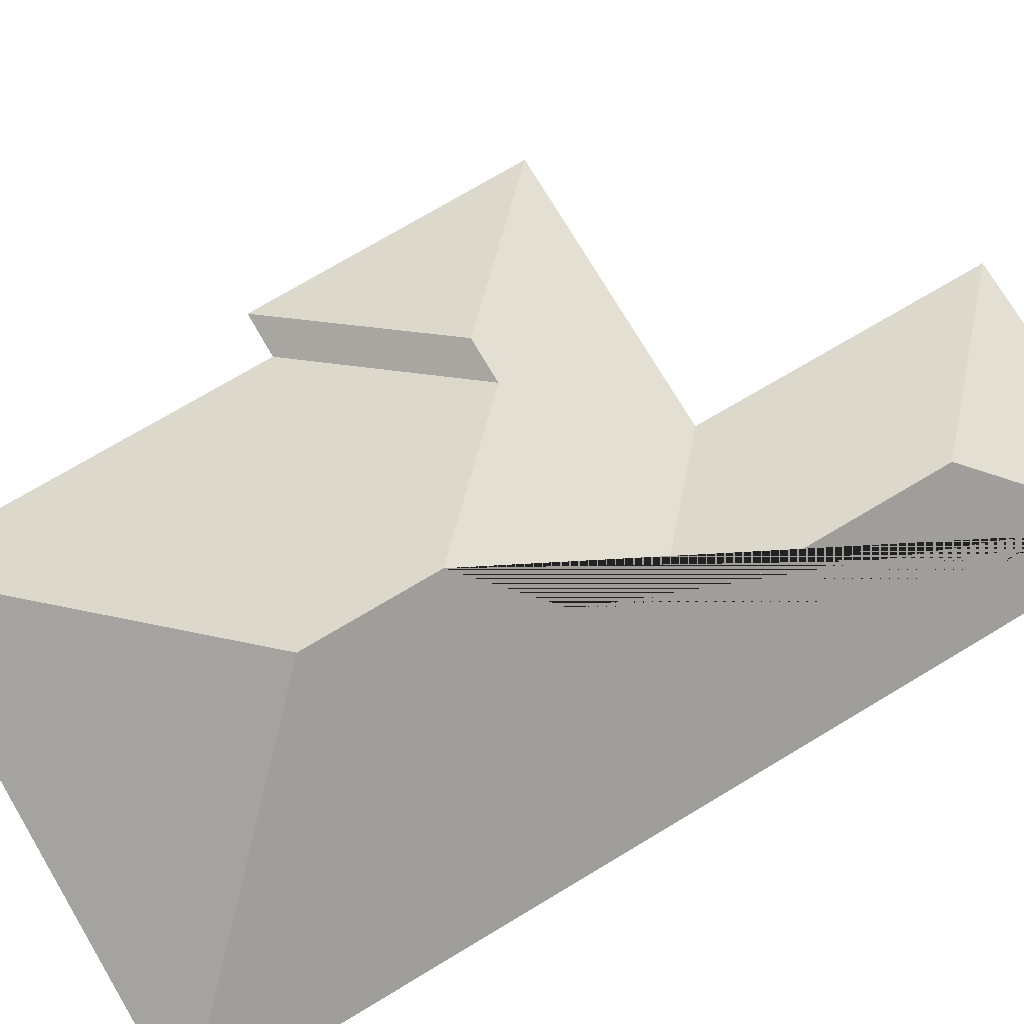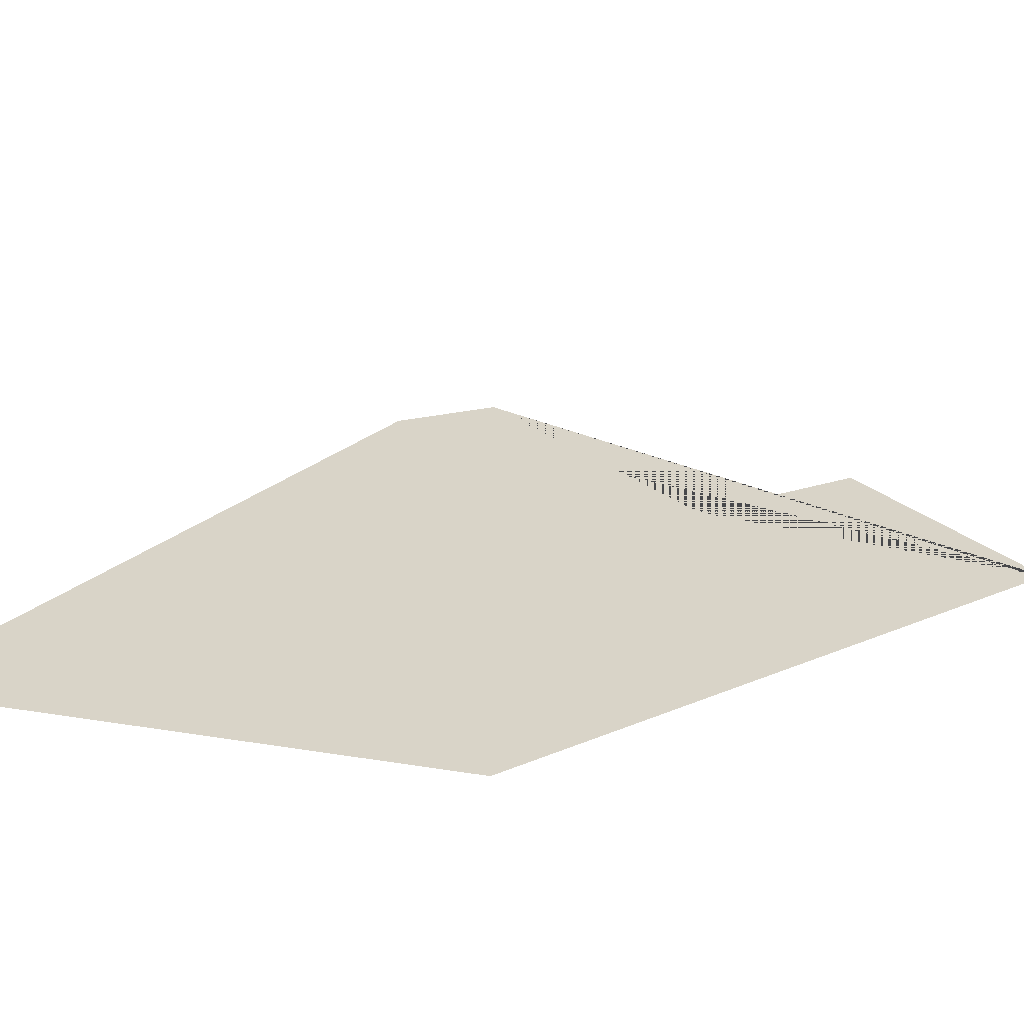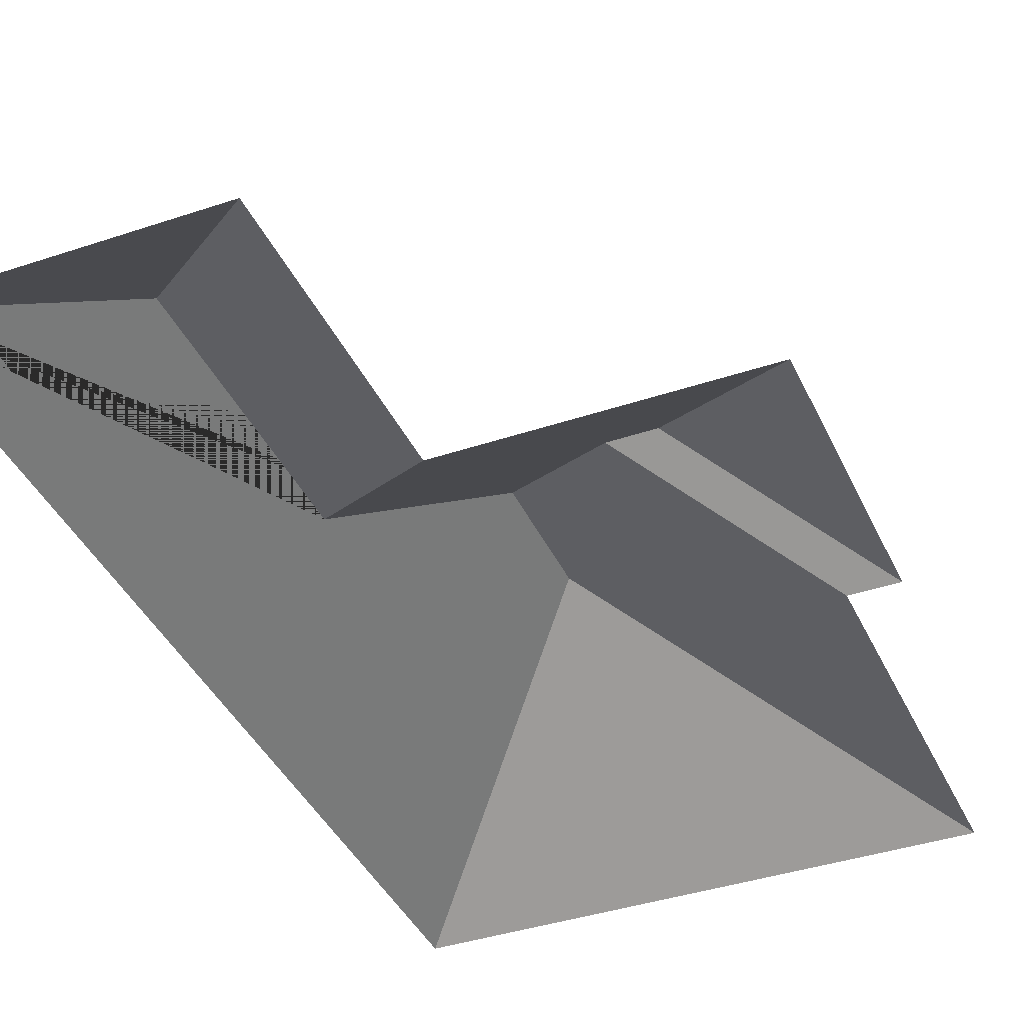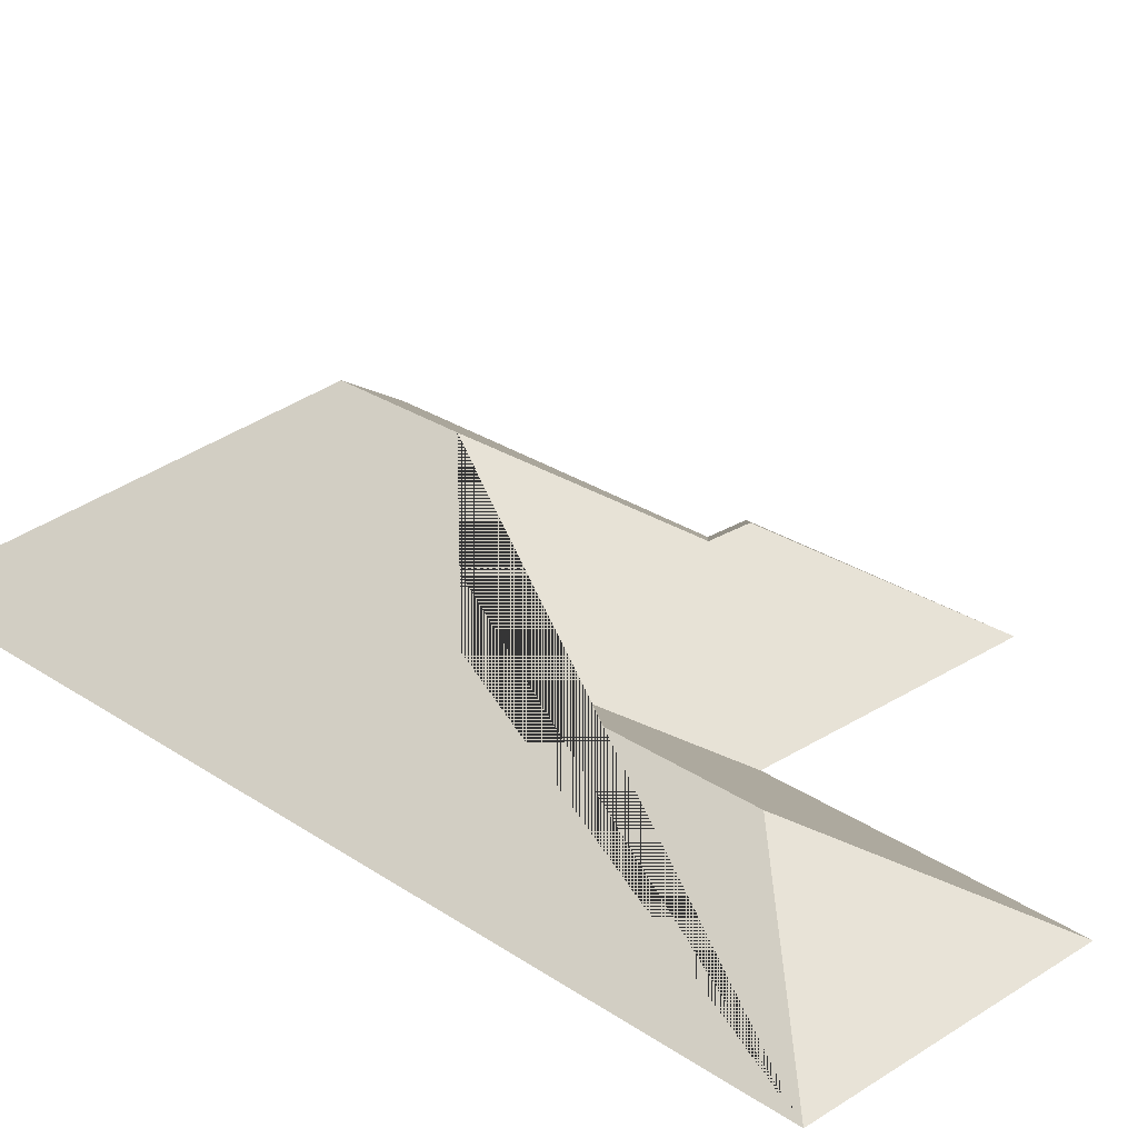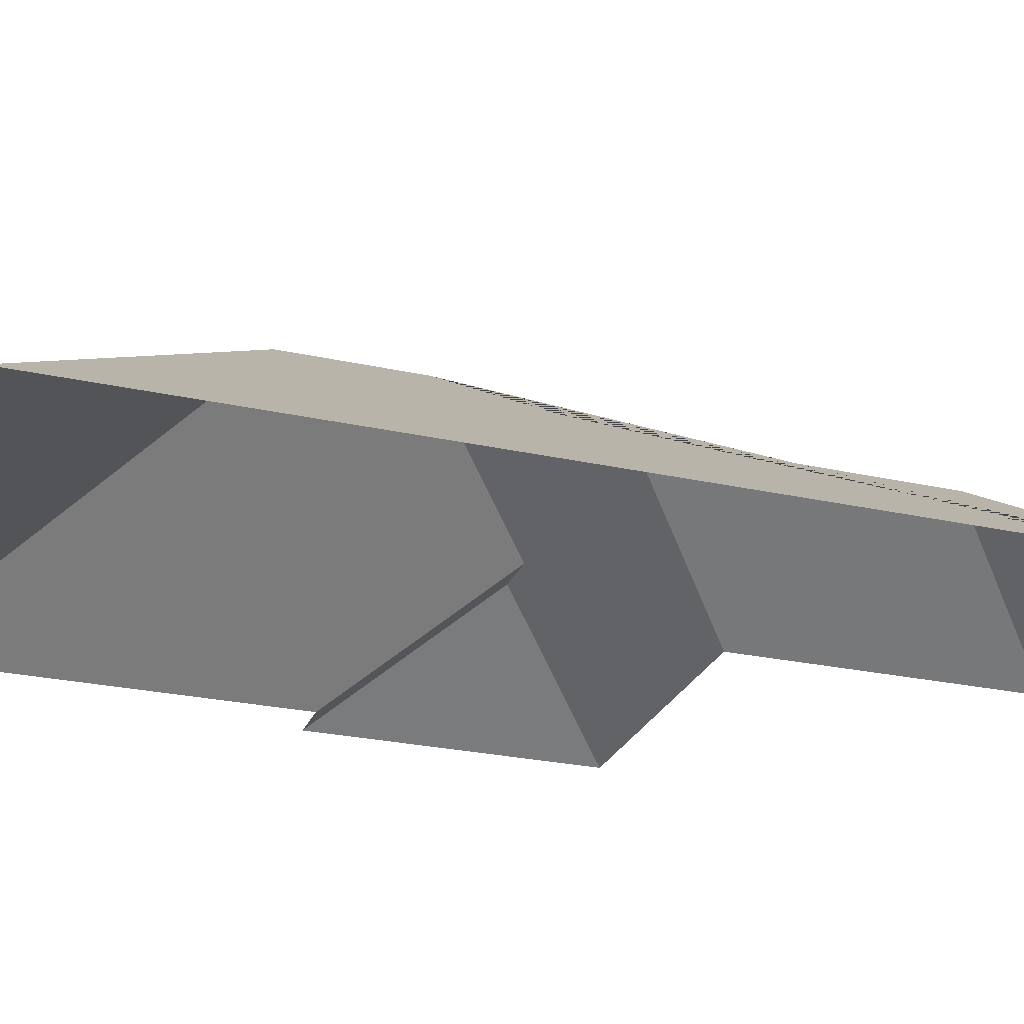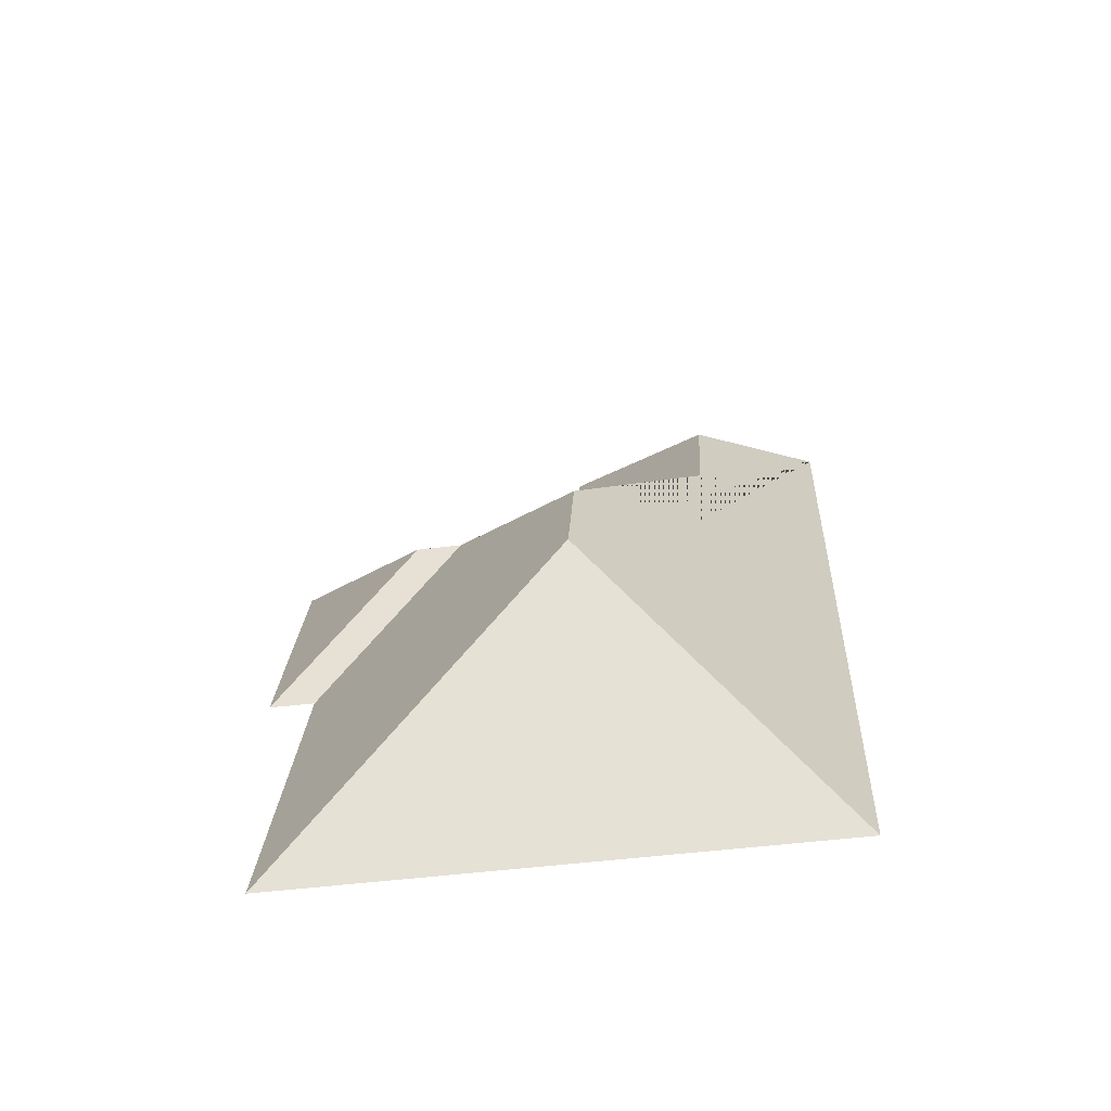
<metadata>
{"format":"obj","ext":"obj","renderer":"f3d","projection":"perspective","resolution":1024,"background":"white","views":[{"elev":74.5,"azim":-123.6,"up":"+Y"},{"elev":7.5,"azim":-150.9,"up":"+Y"},{"elev":-39.2,"azim":20.0,"up":"+Y"},{"elev":27.3,"azim":-46.9,"up":"+Y"},{"elev":-26.0,"azim":-112.2,"up":"+Y"},{"elev":-69.4,"azim":-172.6,"up":"+Z"}]}
</metadata>
<code>
o CG10_500_040070_0005_roof
v 29.03 75 -376.5
v 224.1 75 -367.1
v 114.3 145 -277.1
v 233.8 75 -226.3
v 216.9 75 -227.3
v 111.9 144.9 -228.4
v 67.18 111.8 -183.2
v 159.2 111.7 -178.3
v 176 111.7 -177.3
v 122.4 75 -127.4
v 228.8 75 -122
v 61.78 111.5 -77.21
v 12.25 75 -23.14
v 116.4 75 -18.14
v 29.03 0 -376.5
v 224.1 0 -367.1
v 216.9 0 -227.3
v 233.8 0 -226.3
v 228.8 0 -122
v 122.4 0 -127.4
v 116.4 0 -18.14
v 12.25 0 -23.14
f 13 14 12
f 14 10 7 12
f 10 11 9 8 6 7
f 11 4 9
f 9 4 5 8
f 8 5 2 3 6
f 1 3 2
f 13 12 7 6 3 1

</code>
